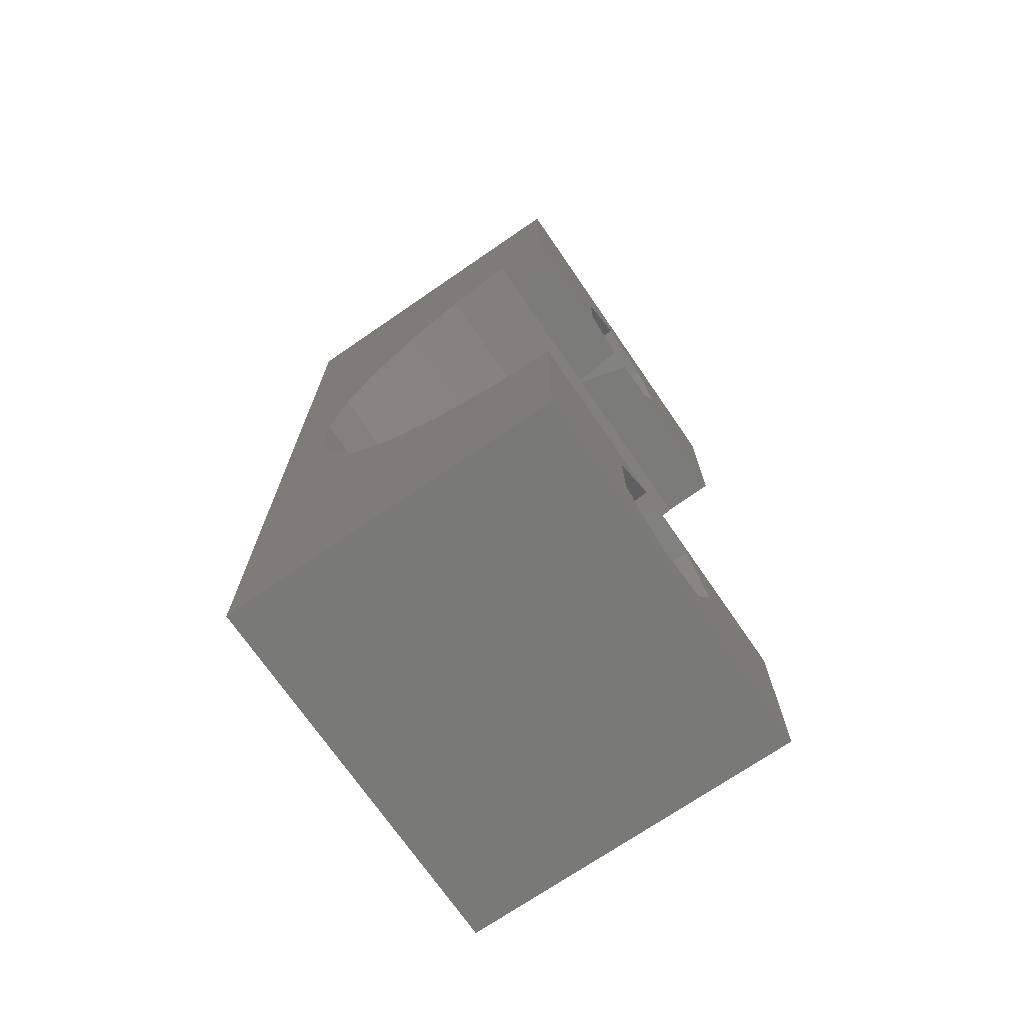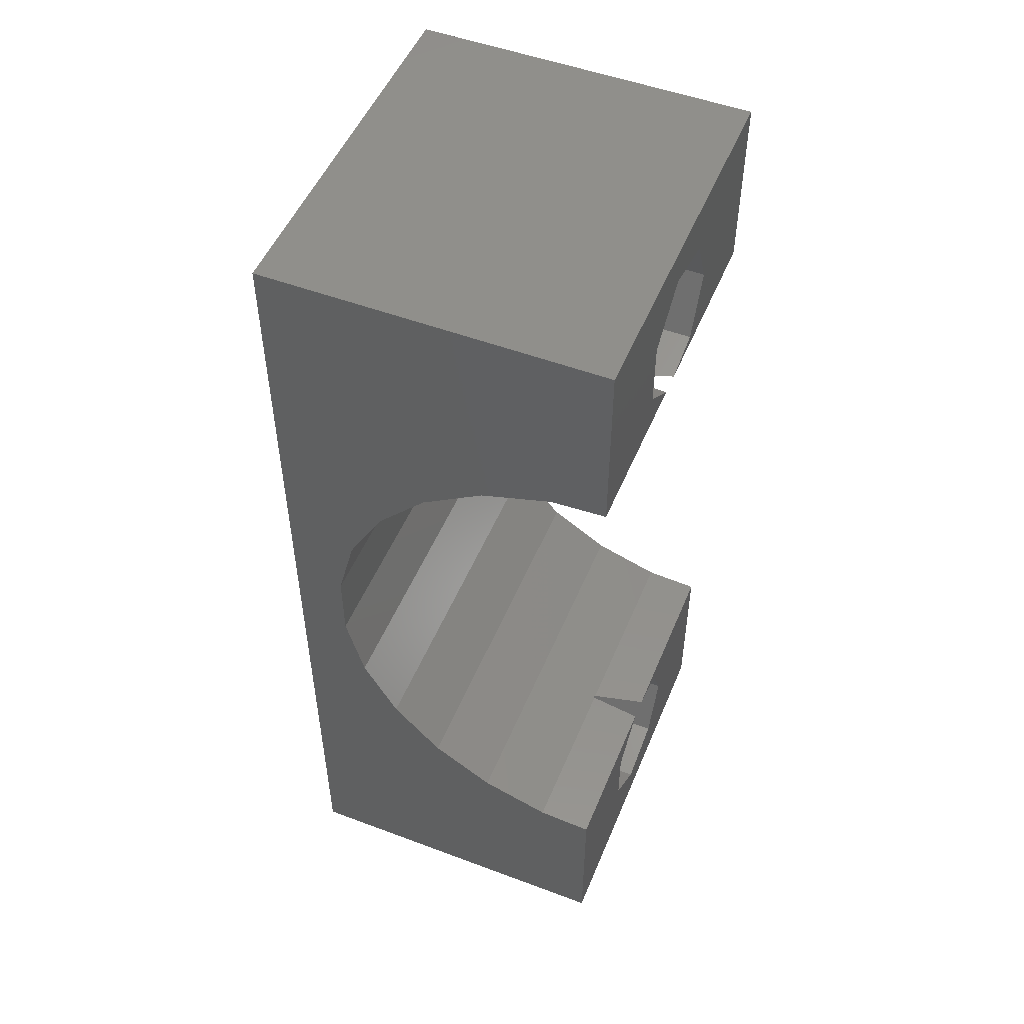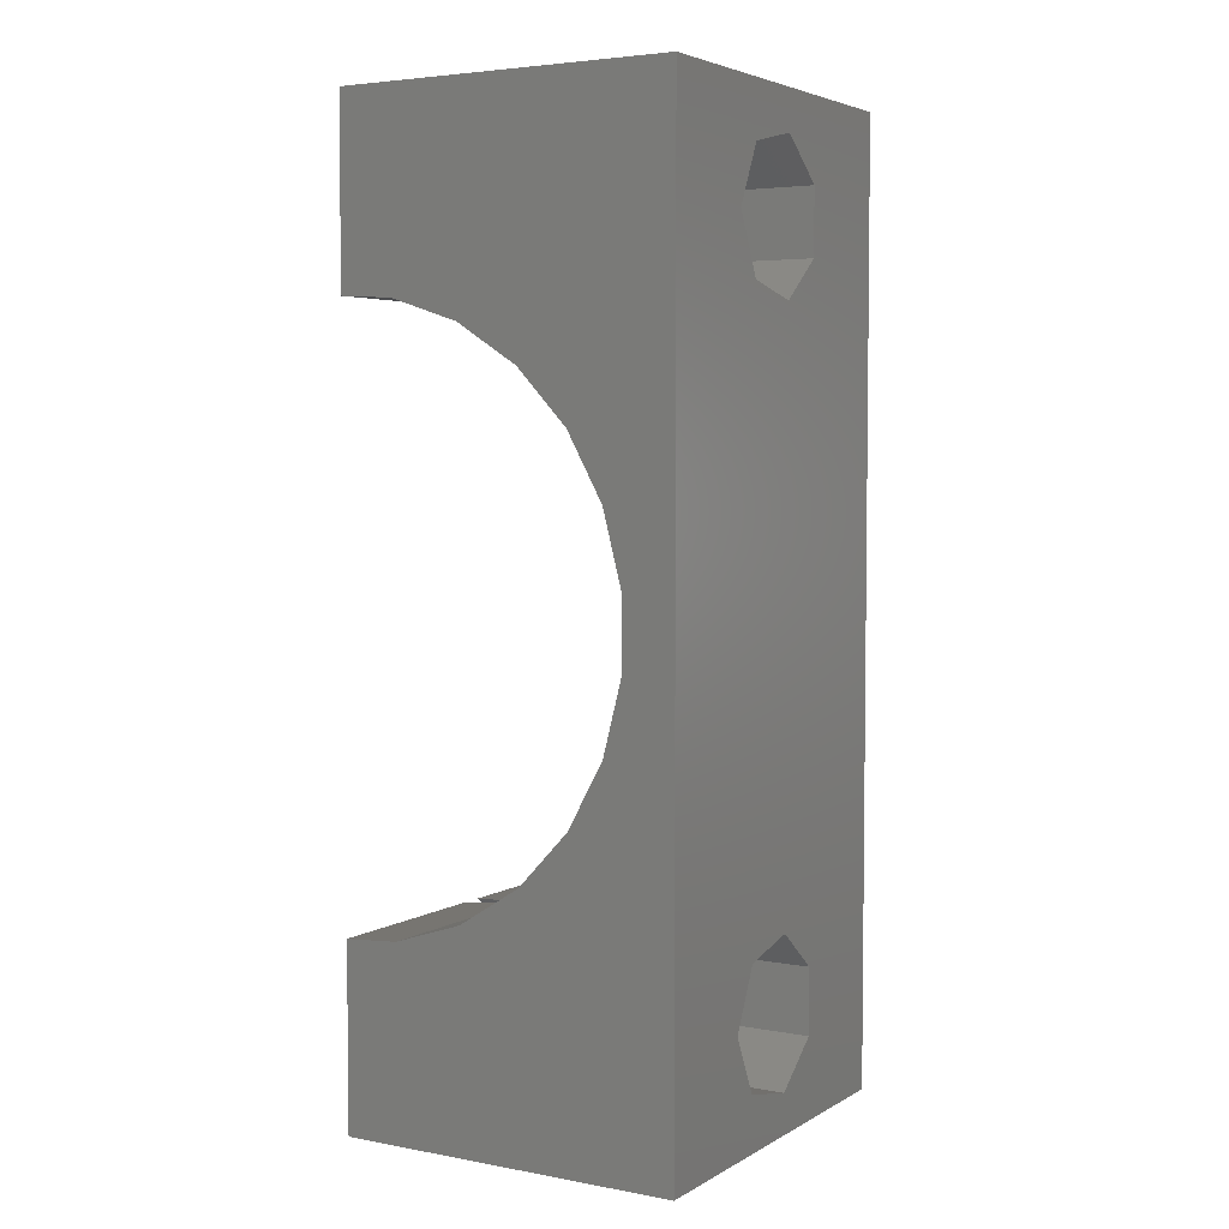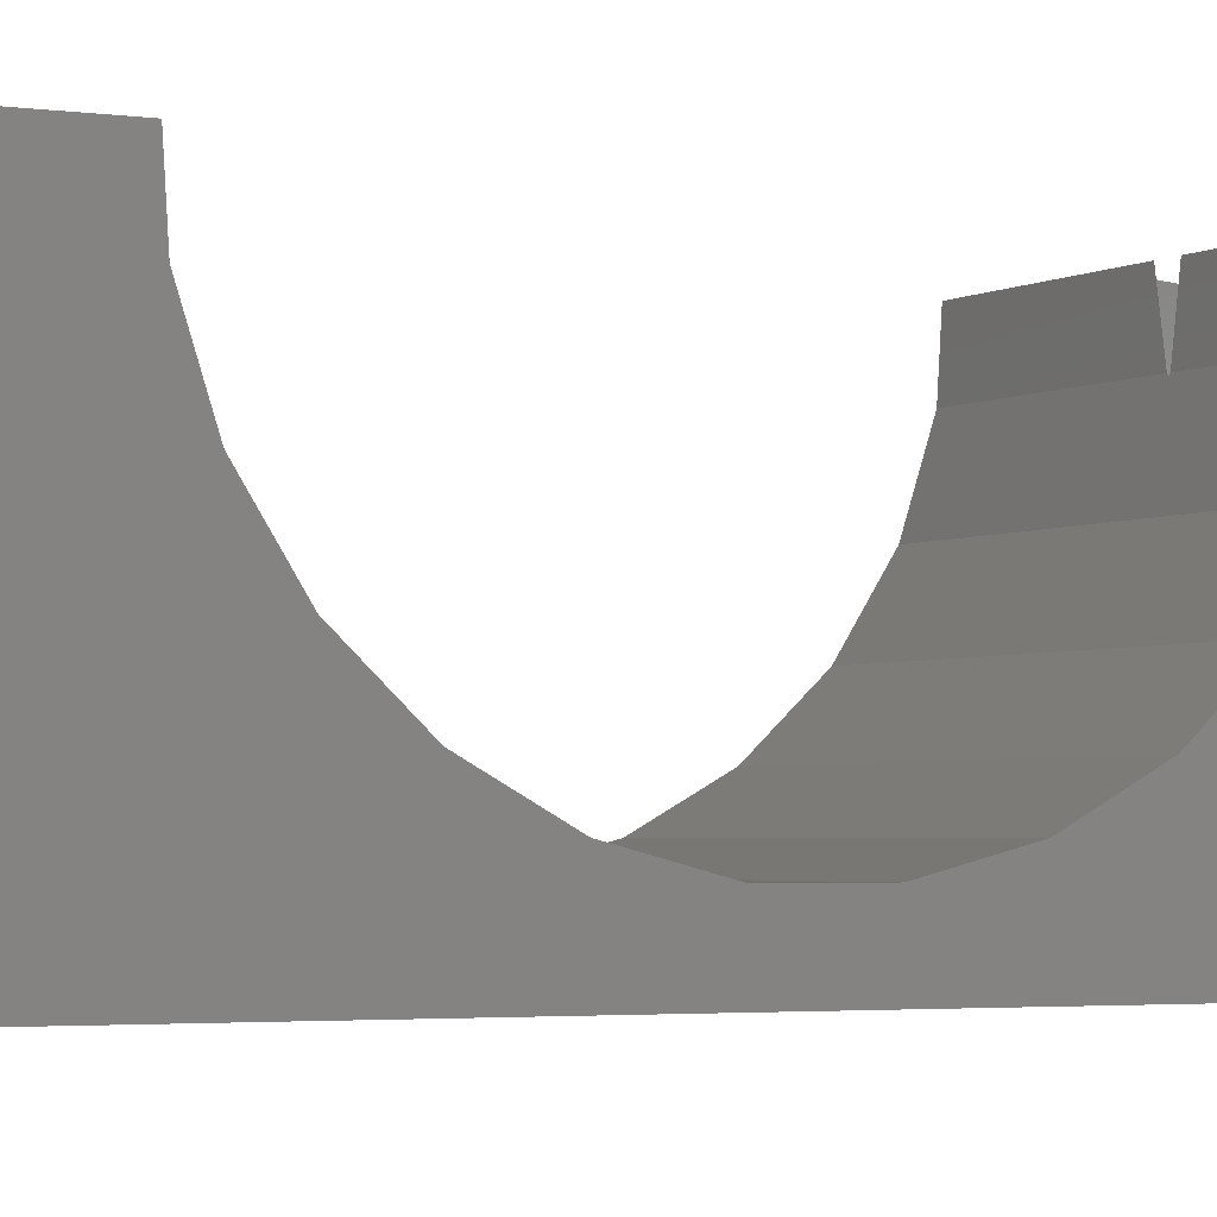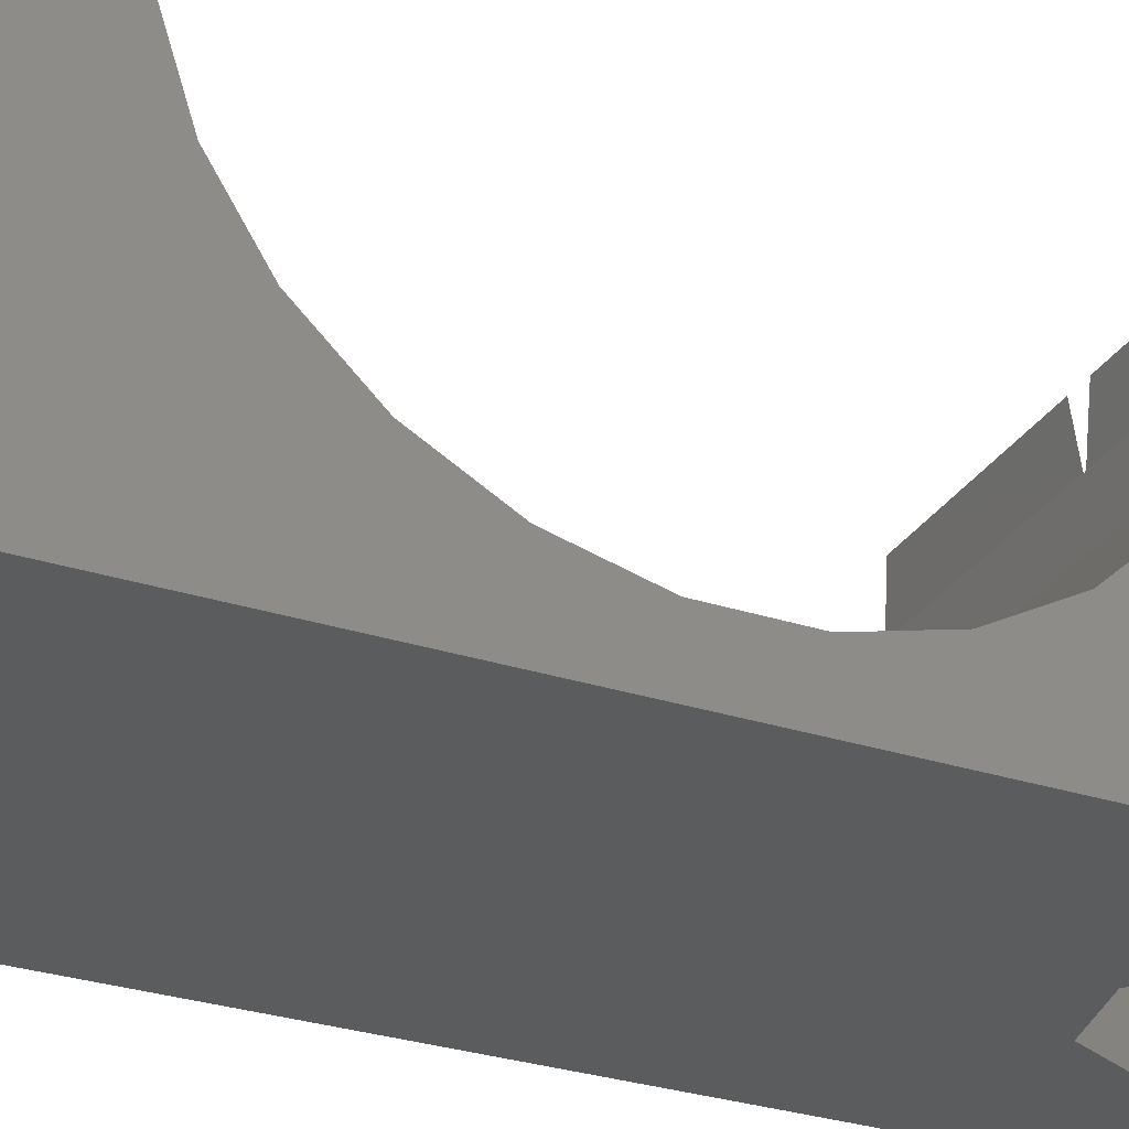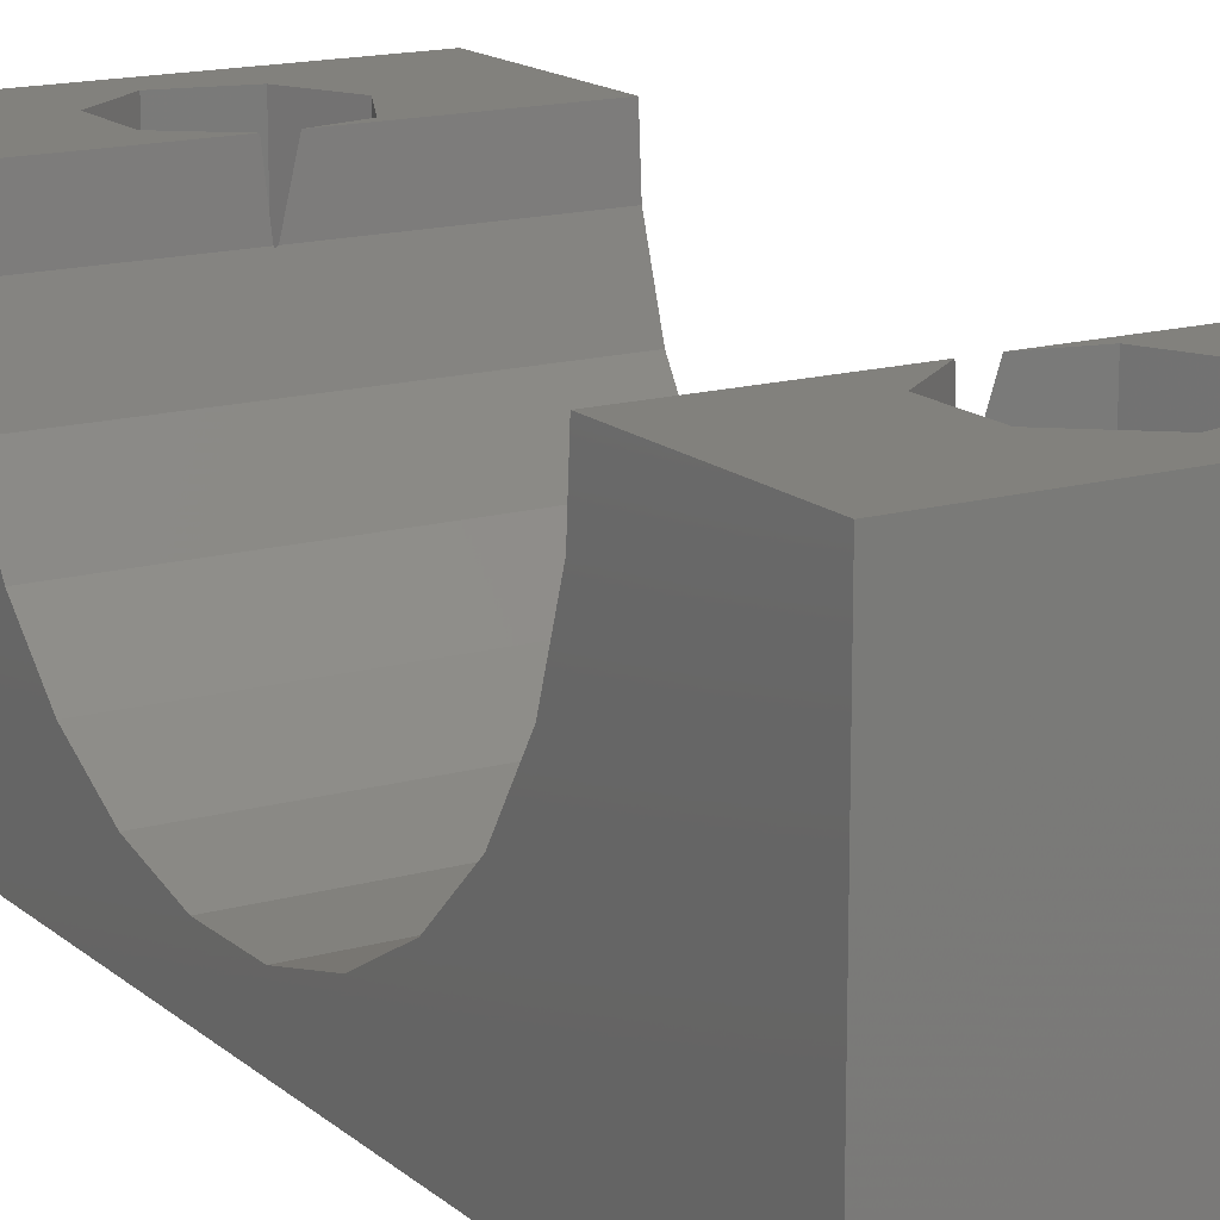
<metadata>
{"format":"stl","ext":"stl","renderer":"f3d","projection":"perspective","resolution":1024,"background":"white","views":[{"elev":-71.9,"azim":-55.5,"up":"+Y"},{"elev":51.1,"azim":-67.8,"up":"+Y"},{"elev":4.3,"azim":120.7,"up":"+Y"},{"elev":-2.8,"azim":-117.7,"up":"+Z"},{"elev":-29.0,"azim":-115.9,"up":"+Z"},{"elev":15.5,"azim":-30.8,"up":"+Z"}]}
</metadata>
<code>
# stl→obj: 72 verts, 148 faces
v 0 -12.5 0
v 0 -7.654 0
v 0 -12.5 -9
v 0 -7.564 -1.443
v 0 -6.967 -3.279
v 0 -5.933 -4.908
v 0 -4.526 -6.229
v 0 -2.835 -7.159
v 0 -0.9651 -7.639
v 0 0.9651 -7.639
v 0 12.5 -9
v 0 2.835 -7.159
v 0 5.933 -4.908
v 0 12.5 0
v 0 4.526 -6.229
v 0 6.967 -3.279
v 0 7.564 -1.443
v 0 7.654 0
v 7 -9.5 0
v 10 -12.5 0
v 10 -7.654 0
v 4.555 -11.45 0
v 3.198 -10.37 0
v 5.012 -7.654 0
v 6.247 -7.936 0
v 6.247 -11.06 0
v 3.198 -8.632 0
v 4.424 -7.654 0
v 10 -12.5 -9
v 6.247 7.936 -9
v 10 12.5 -9
v 7 -9.5 -9
v 6.247 11.06 -9
v 7 9.5 -9
v 3.198 -10.37 -9
v 4.555 -11.45 -9
v 3.198 -8.632 -9
v 4.555 -7.55 -9
v 6.247 -7.936 -9
v 6.247 -11.06 -9
v 3.198 8.632 -9
v 4.555 7.55 -9
v 4.555 11.45 -9
v 3.198 10.37 -9
v 10 12.5 0
v 3.198 10.37 0
v 4.424 7.654 0
v 3.198 8.632 0
v 4.555 11.45 0
v 6.247 11.06 0
v 7 9.5 0
v 10 7.654 0
v 6.247 7.936 0
v 5.012 7.654 0
v 4.538 7.564 -1.443
v 10 6.967 -3.279
v 10 7.564 -1.443
v 4.555 7.55 -1.484
v 4.614 7.564 -1.443
v 10 5.933 -4.908
v 10 4.526 -6.229
v 10 2.835 -7.159
v 10 0.9651 -7.639
v 10 -0.9651 -7.639
v 10 -2.835 -7.159
v 10 -4.526 -6.229
v 10 -5.933 -4.908
v 10 -6.967 -3.279
v 4.538 -7.564 -1.443
v 4.555 -7.55 -1.484
v 10 -7.564 -1.443
v 4.614 -7.564 -1.443
f 1 2 3
f 3 2 4
f 3 4 5
f 5 6 3
f 6 7 3
f 7 8 3
f 8 9 3
f 9 10 3
f 10 11 3
f 12 11 10
f 13 14 15
f 16 14 13
f 17 18 14
f 17 14 16
f 15 14 11
f 15 11 12
f 19 20 21
f 22 23 1
f 24 25 21
f 26 20 19
f 1 20 26
f 1 26 22
f 23 27 1
f 2 1 27
f 2 27 28
f 25 19 21
f 3 29 20
f 1 3 20
f 30 31 3
f 32 31 29
f 33 31 34
f 3 35 36
f 3 36 29
f 37 31 38
f 39 31 32
f 40 32 29
f 38 31 39
f 3 31 37
f 3 37 35
f 11 41 3
f 41 42 3
f 34 31 30
f 42 30 3
f 11 31 33
f 11 33 43
f 11 43 44
f 11 44 41
f 40 29 36
f 14 45 11
f 11 45 31
f 46 14 18
f 18 47 48
f 49 14 46
f 46 18 48
f 50 45 49
f 51 52 50
f 53 52 51
f 54 52 53
f 52 45 50
f 45 14 49
f 17 55 47
f 18 17 47
f 16 56 57
f 58 16 57
f 59 58 57
f 17 16 55
f 58 55 16
f 13 60 56
f 16 13 56
f 15 61 60
f 13 15 60
f 12 62 61
f 15 12 61
f 10 63 62
f 12 10 62
f 9 64 63
f 10 9 63
f 8 65 64
f 9 8 64
f 7 66 65
f 8 7 65
f 6 67 66
f 7 6 66
f 68 67 5
f 5 67 6
f 69 70 4
f 71 70 72
f 68 70 71
f 4 70 68
f 4 68 5
f 28 69 2
f 2 69 4
f 37 38 70
f 28 37 69
f 69 37 70
f 27 37 28
f 35 37 27
f 23 35 27
f 23 22 35
f 35 22 36
f 22 26 36
f 36 26 40
f 26 19 40
f 40 19 32
f 32 19 39
f 39 19 25
f 38 39 25
f 72 38 24
f 24 38 25
f 70 38 72
f 24 21 72
f 72 21 71
f 56 31 45
f 64 65 29
f 52 57 45
f 60 31 56
f 61 31 60
f 62 31 61
f 63 31 62
f 29 31 63
f 65 66 29
f 29 63 64
f 66 67 29
f 68 29 67
f 71 29 68
f 21 29 71
f 20 29 21
f 57 56 45
f 48 47 41
f 41 47 55
f 41 55 58
f 41 58 42
f 41 44 46
f 48 41 46
f 44 43 49
f 46 44 49
f 43 33 50
f 49 43 50
f 34 51 33
f 33 51 50
f 53 51 30
f 30 51 34
f 58 59 42
f 42 59 54
f 42 54 53
f 42 53 30
f 59 57 52
f 54 59 52

</code>
